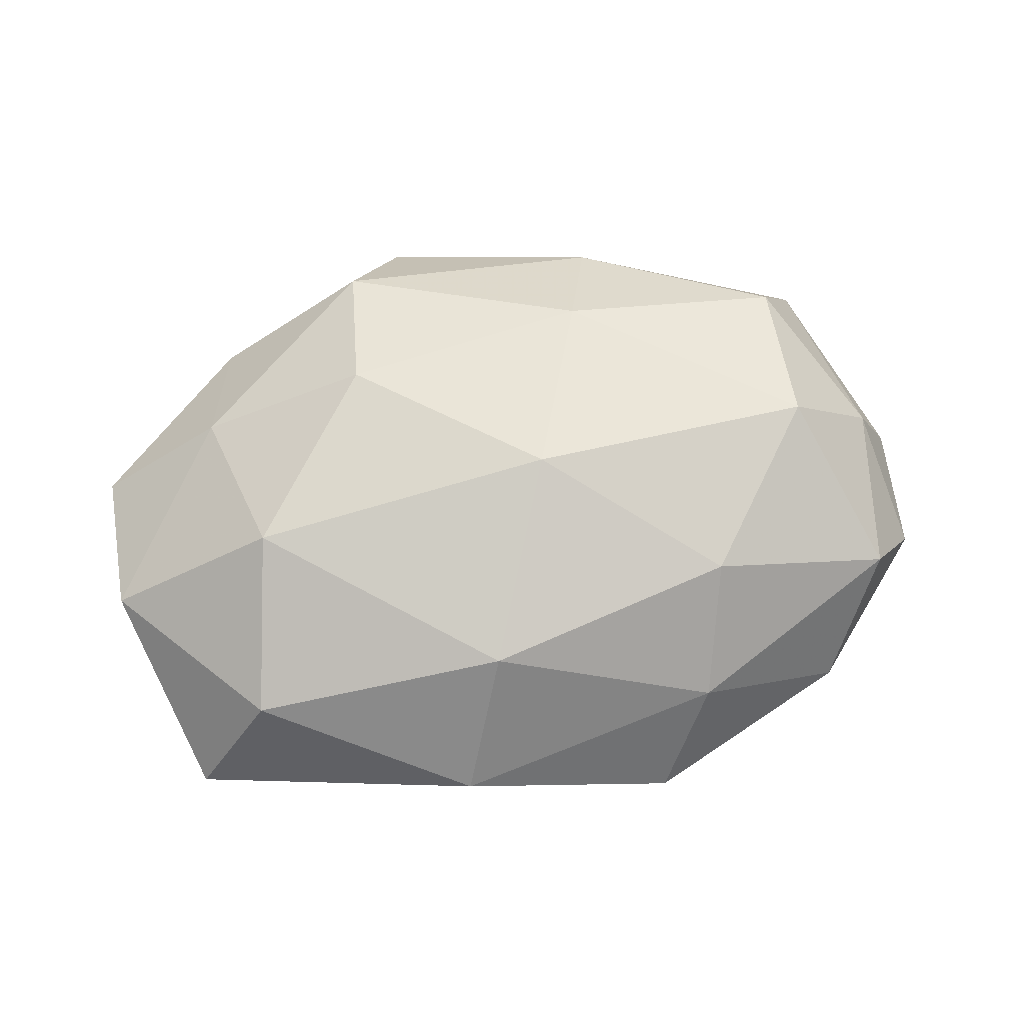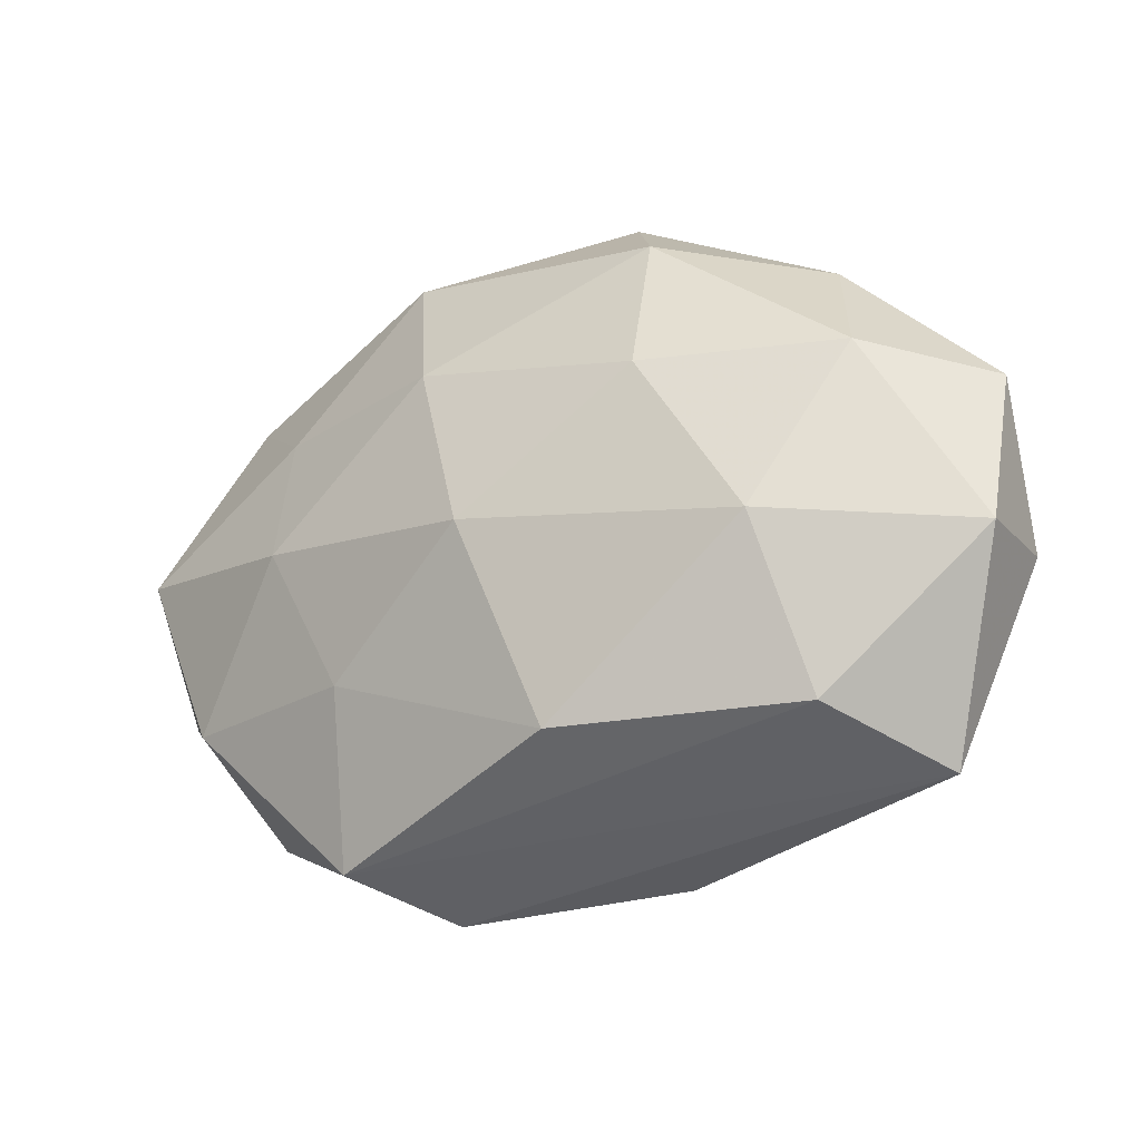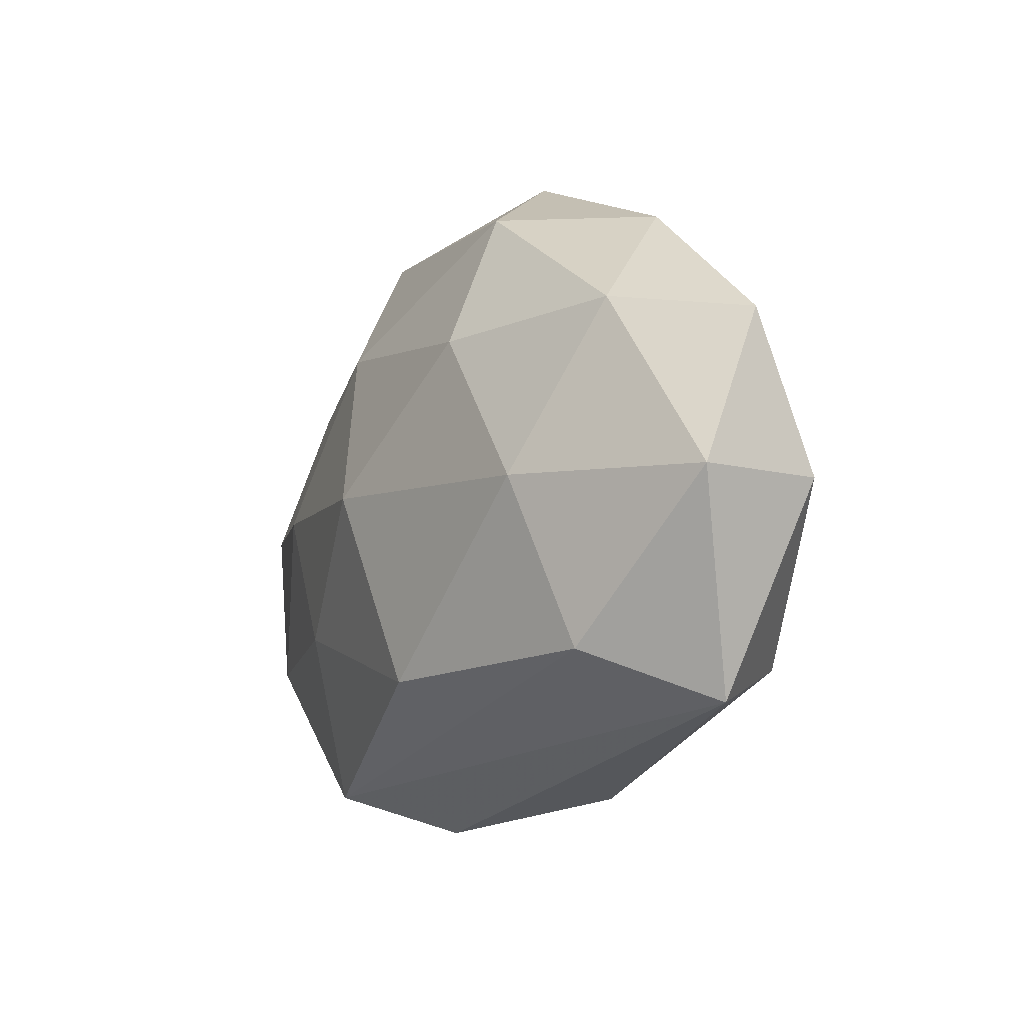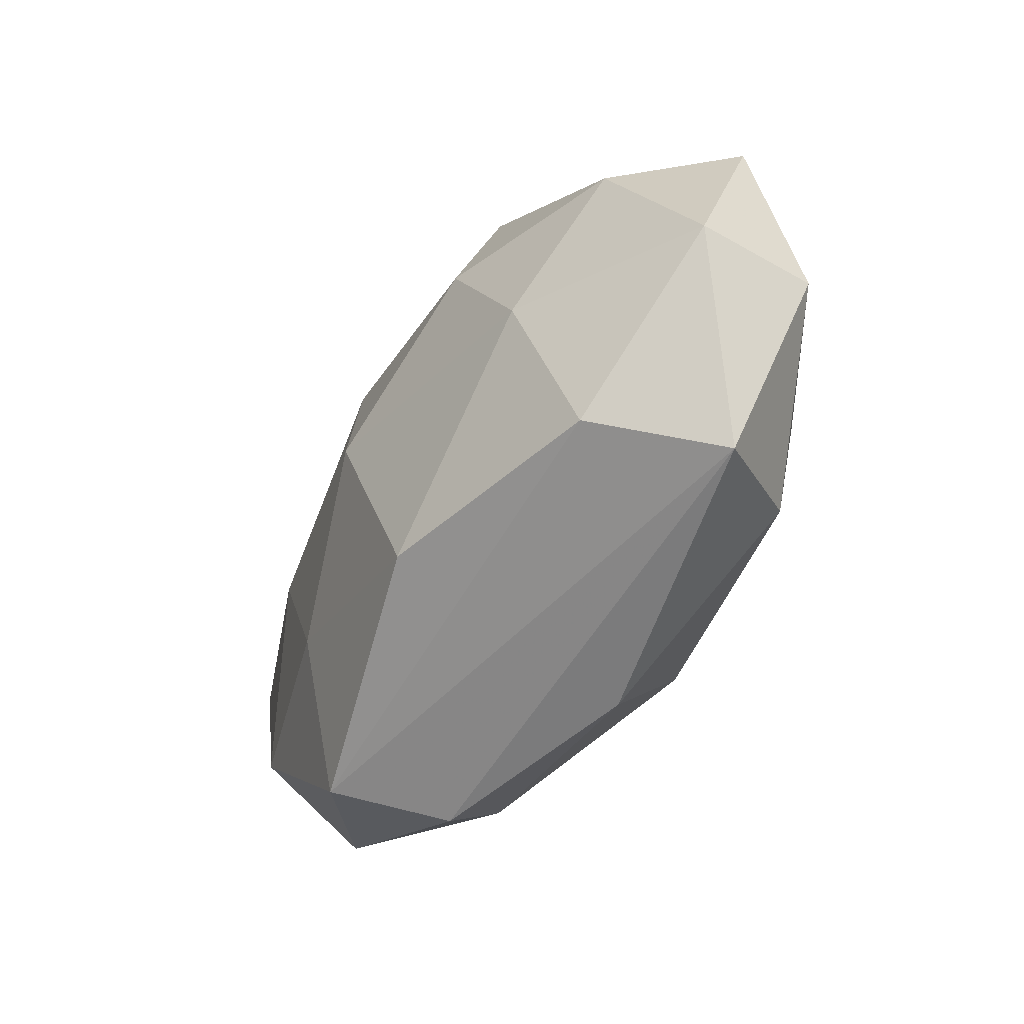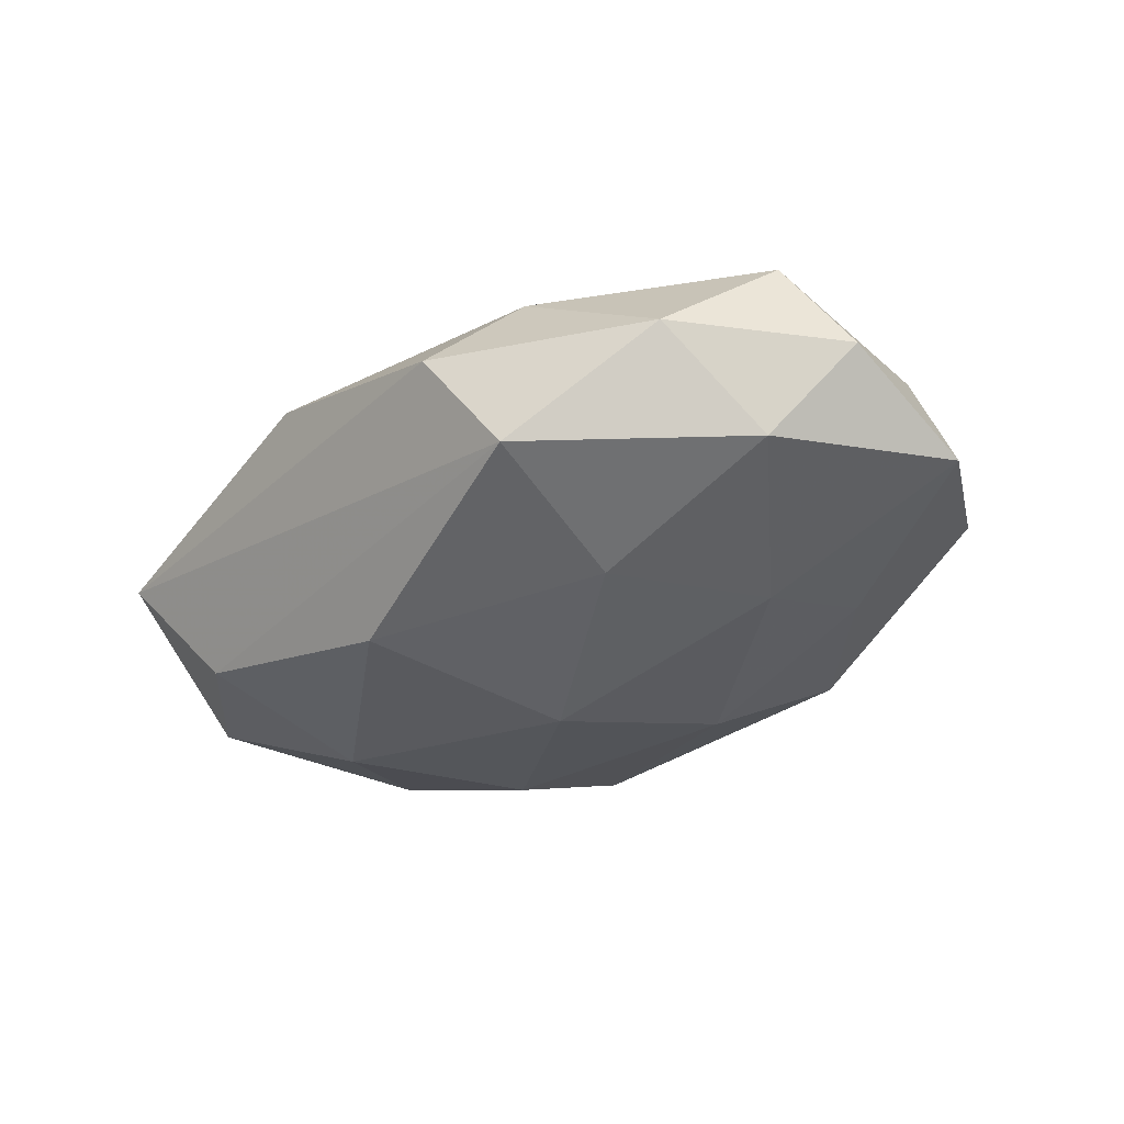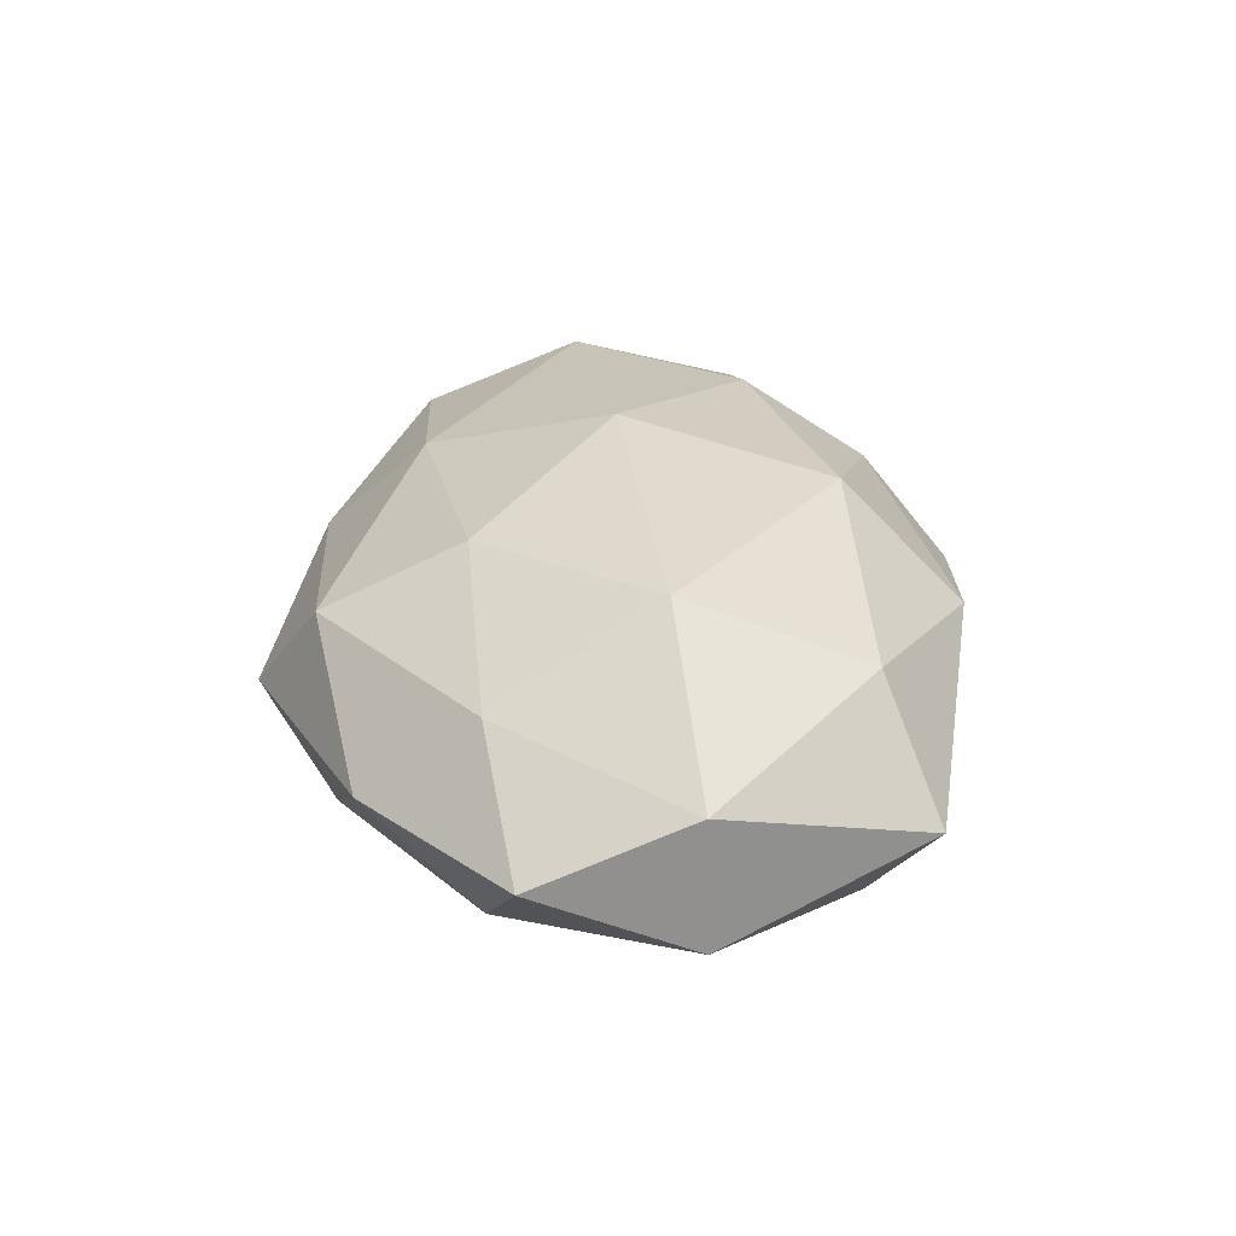
<metadata>
{"format":"obj","ext":"obj","renderer":"f3d","projection":"perspective","resolution":1024,"background":"white","views":[{"elev":75.2,"azim":-9.6,"up":"+Z"},{"elev":-18.1,"azim":-149.1,"up":"+Y"},{"elev":-12.1,"azim":-119.4,"up":"+Y"},{"elev":-44.4,"azim":-120.2,"up":"+Y"},{"elev":-34.9,"azim":40.4,"up":"+Z"},{"elev":28.8,"azim":-93.3,"up":"+Z"}]}
</metadata>
<code>
v -0.007939 -0.02567 0.005106
v -0.0224 -0.001586 -0.0134
v 0.03958 0.004066 -0.006272
v 0.02796 0.00321 0.01308
v -0.03819 0.01026 -6.563e-05
v 0.03192 0.0188 -0.001242
v 0.003231 0.001021 0.01695
v -0.0113 0.02465 0.007719
v 0.03161 -0.01106 -0.008693
v -0.02296 -0.001362 0.01448
v -0.006707 0.02986 -0.0007558
v 0.01045 -0.02778 -0.0004296
v 0.03376 -0.01119 0.00706
v 0.0007636 0.0004639 -0.01711
v -0.02572 -0.01622 0.009729
v 0.01594 -0.02448 -0.009353
v 0.0179 -0.01073 0.01335
v 0.0145 -0.01002 -0.01337
v 0.02821 0.01632 0.007611
v 0.006721 0.01509 -0.01308
v -0.01217 0.02383 -0.008765
v 0.03847 -0.007924 -0.001069
v 0.03593 0.003832 0.003334
v -0.02582 -0.01576 -0.009271
v 0.01165 0.0249 0.003804
v -0.02904 0.01236 -0.008049
v -0.02695 0.01223 0.007309
v -0.00564 -0.01642 -0.01457
v 0.01529 -0.02105 0.007119
v -0.03782 -0.00279 0.005417
v 0.02306 0.01366 -0.008459
v 0.008901 0.0164 0.01217
v -0.01335 0.01174 -0.01398
v 0.02822 -0.01984 -0.0007872
v -0.02483 0.02172 -0.0003908
v -0.01226 0.01293 0.0139
v -0.00363 -0.01612 0.01408
v -0.03861 -0.002966 -0.005279
v 0.02184 0.002407 -0.01262
v 0.0116 0.02645 -0.006138
v -0.03271 -0.02017 0.0001621
f 41 12 1
f 34 12 16
f 16 12 41
f 41 24 16
f 37 10 15
f 41 1 15
f 15 1 37
f 7 10 37
f 6 3 31
f 31 40 6
f 21 11 40
f 17 13 4
f 17 7 37
f 4 7 17
f 4 13 23
f 23 19 4
f 23 3 6
f 6 19 23
f 34 16 9
f 28 16 24
f 28 2 14
f 24 2 28
f 10 7 36
f 30 15 10
f 41 15 30
f 25 11 8
f 25 19 6
f 6 40 25
f 40 11 25
f 20 21 40
f 40 31 20
f 11 21 35
f 8 11 35
f 26 5 35
f 35 21 26
f 13 17 29
f 29 12 34
f 34 13 29
f 29 17 37
f 37 1 29
f 29 1 12
f 3 23 22
f 22 23 13
f 22 9 3
f 22 13 34
f 34 9 22
f 26 21 33
f 33 2 26
f 14 2 33
f 33 20 14
f 21 20 33
f 38 2 24
f 38 24 41
f 38 5 26
f 26 2 38
f 41 30 38
f 38 30 5
f 3 9 39
f 14 20 39
f 39 31 3
f 39 20 31
f 18 9 16
f 18 28 14
f 16 28 18
f 14 39 18
f 18 39 9
f 10 36 27
f 27 30 10
f 5 30 27
f 27 36 8
f 8 35 27
f 27 35 5
f 8 36 32
f 32 25 8
f 19 25 32
f 4 19 32
f 32 7 4
f 32 36 7

</code>
